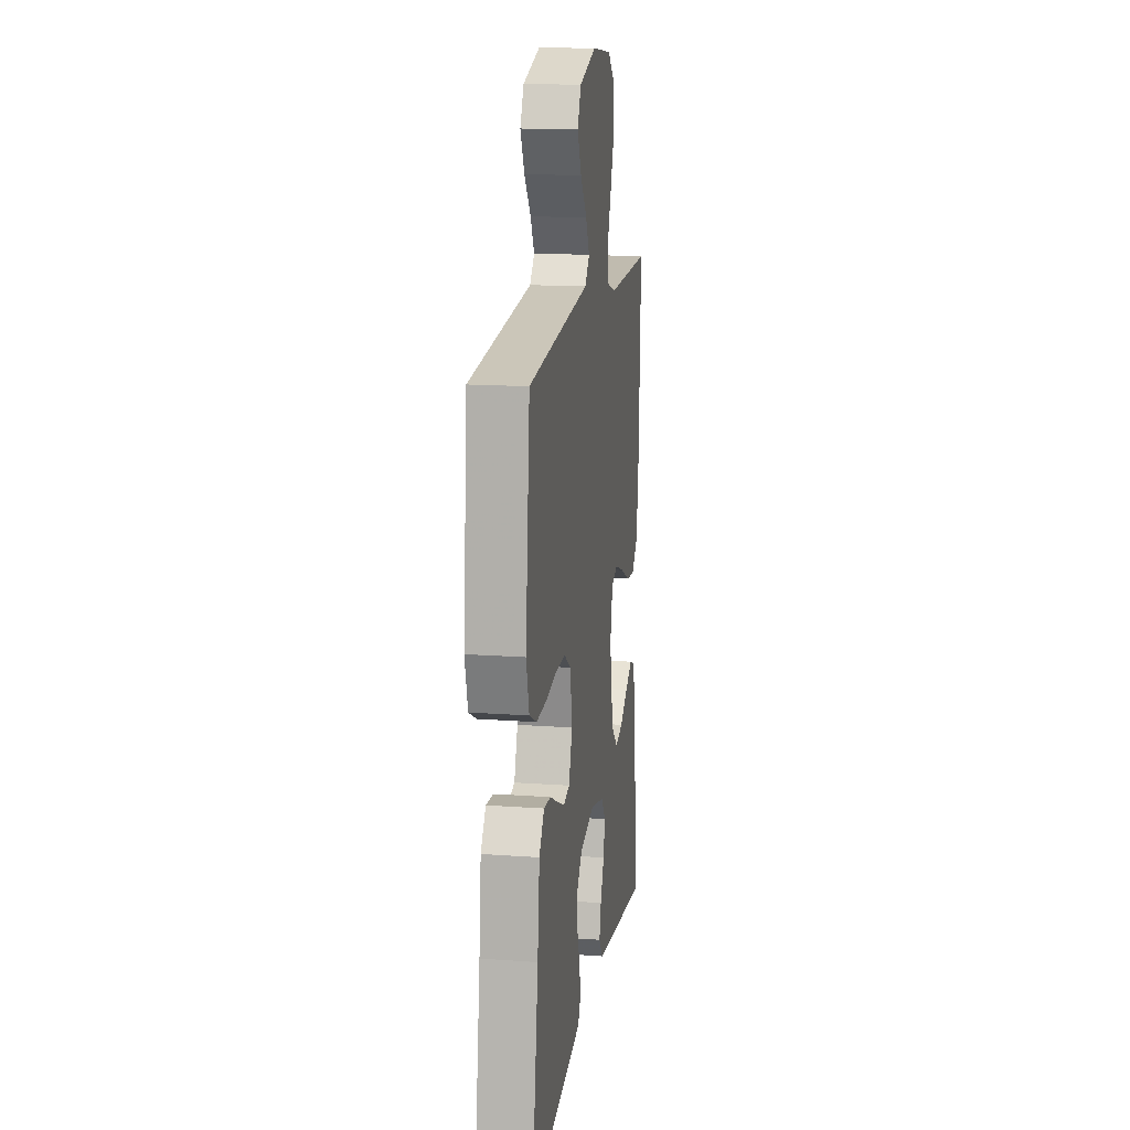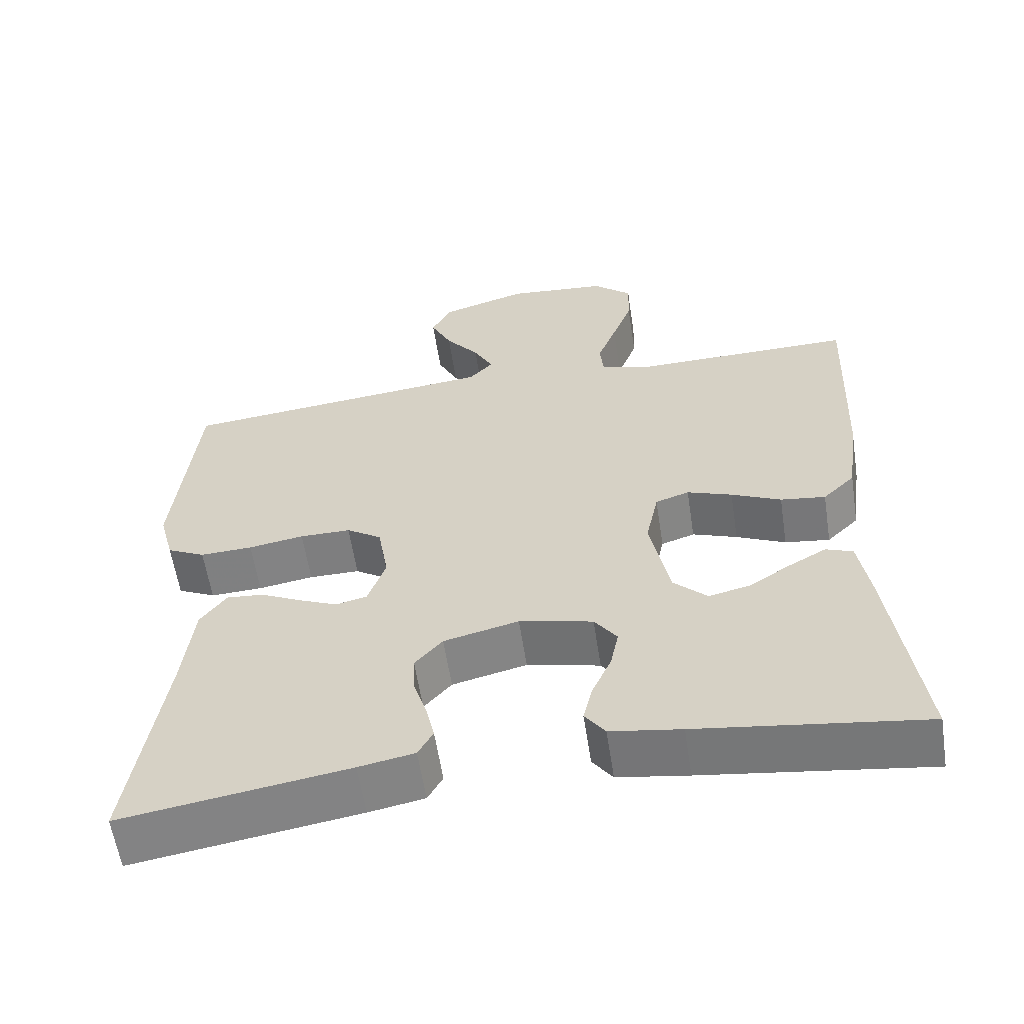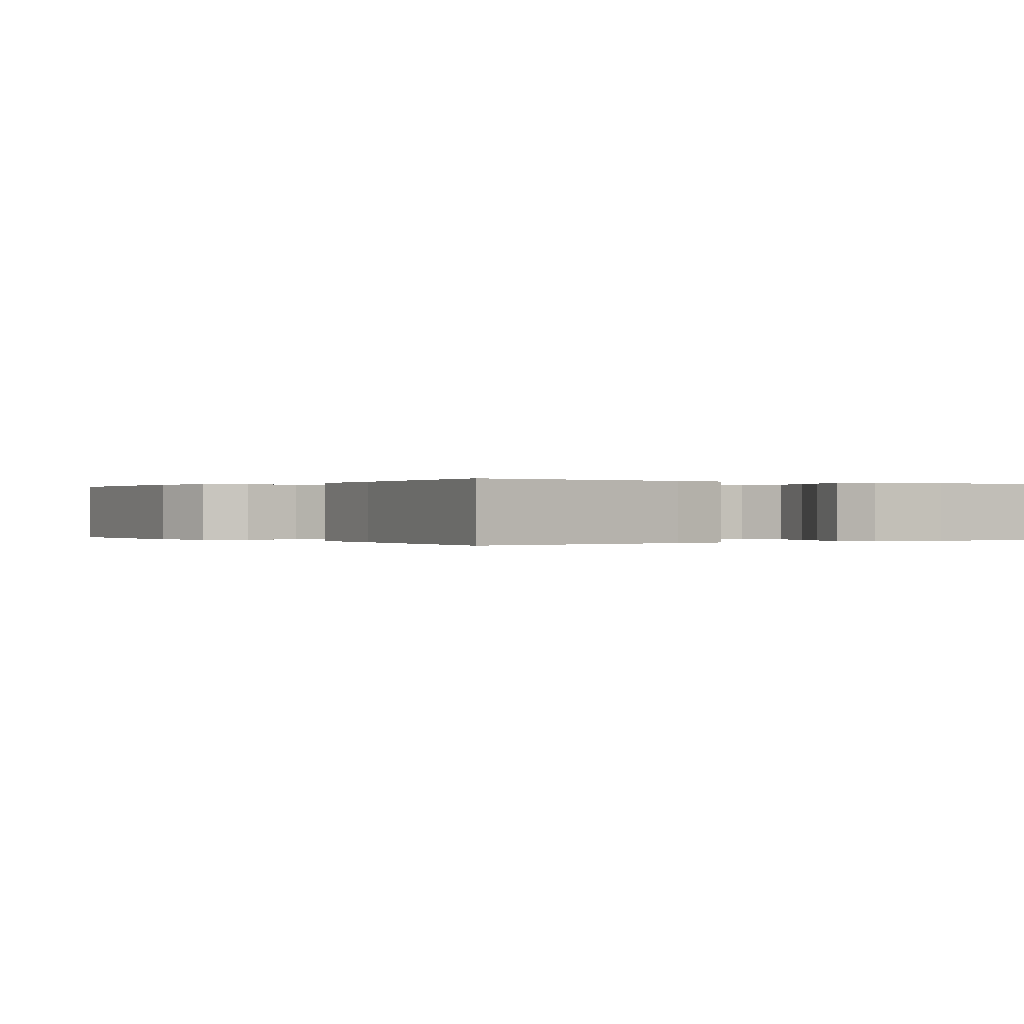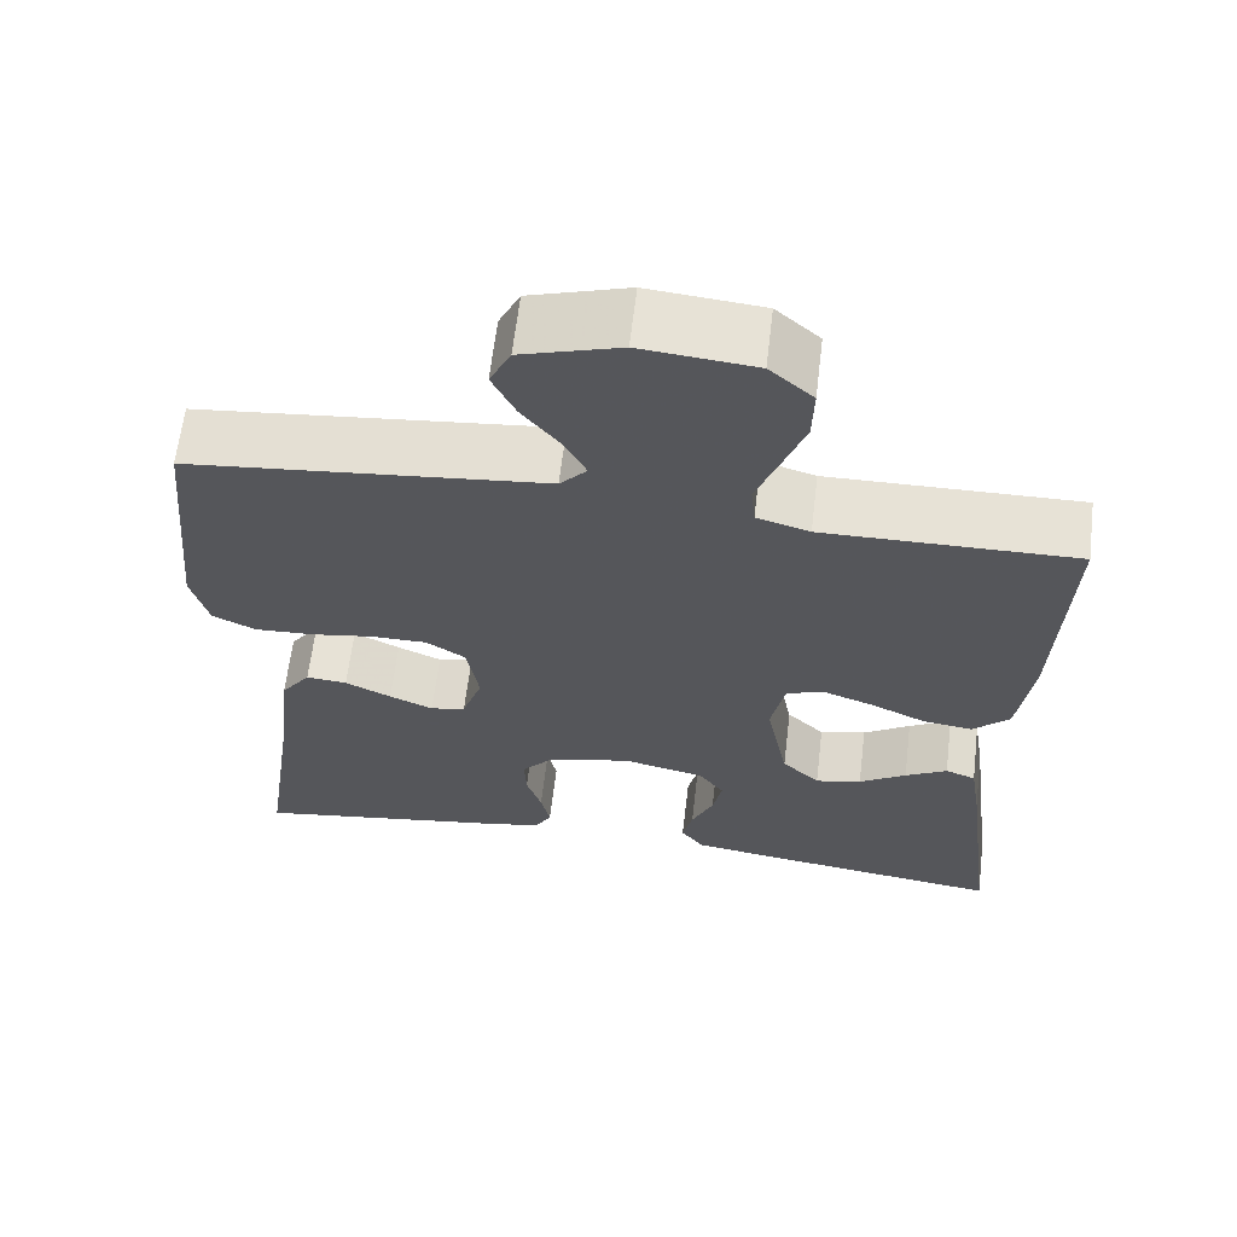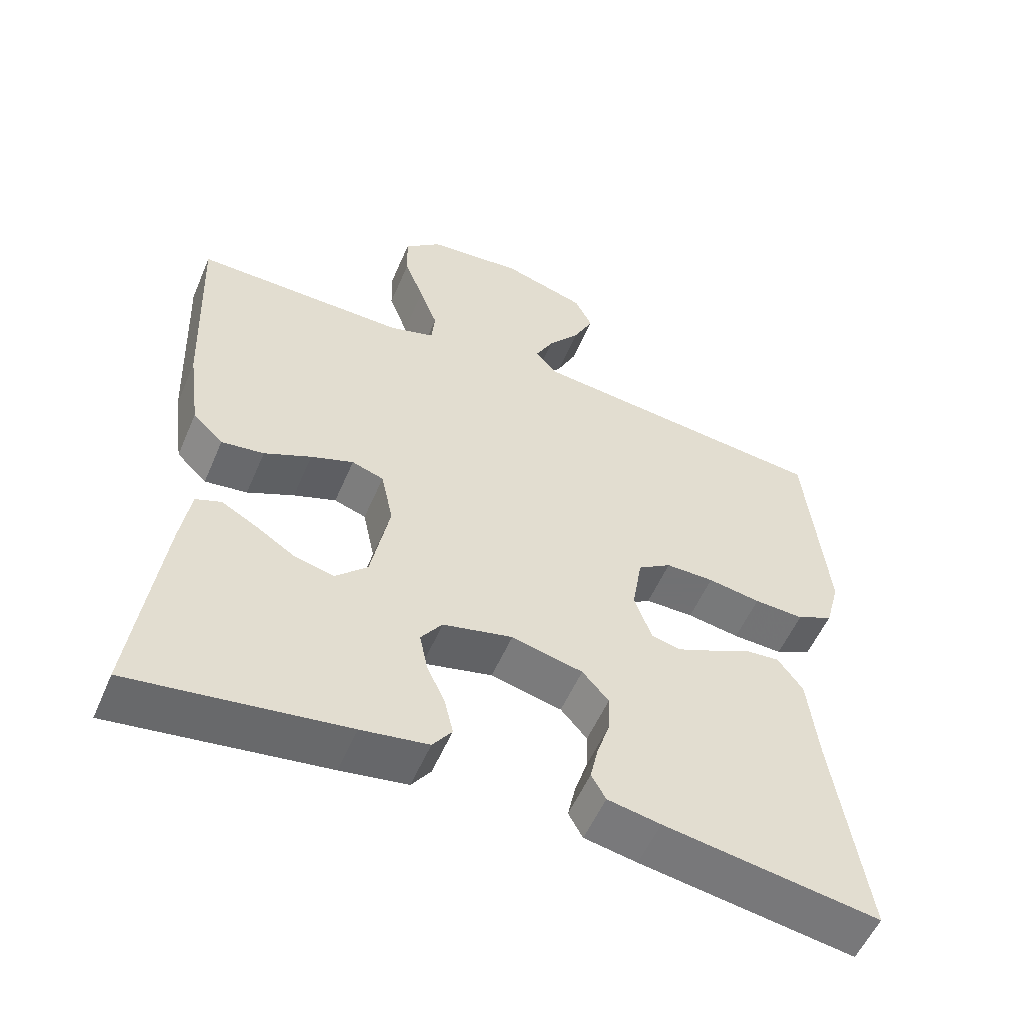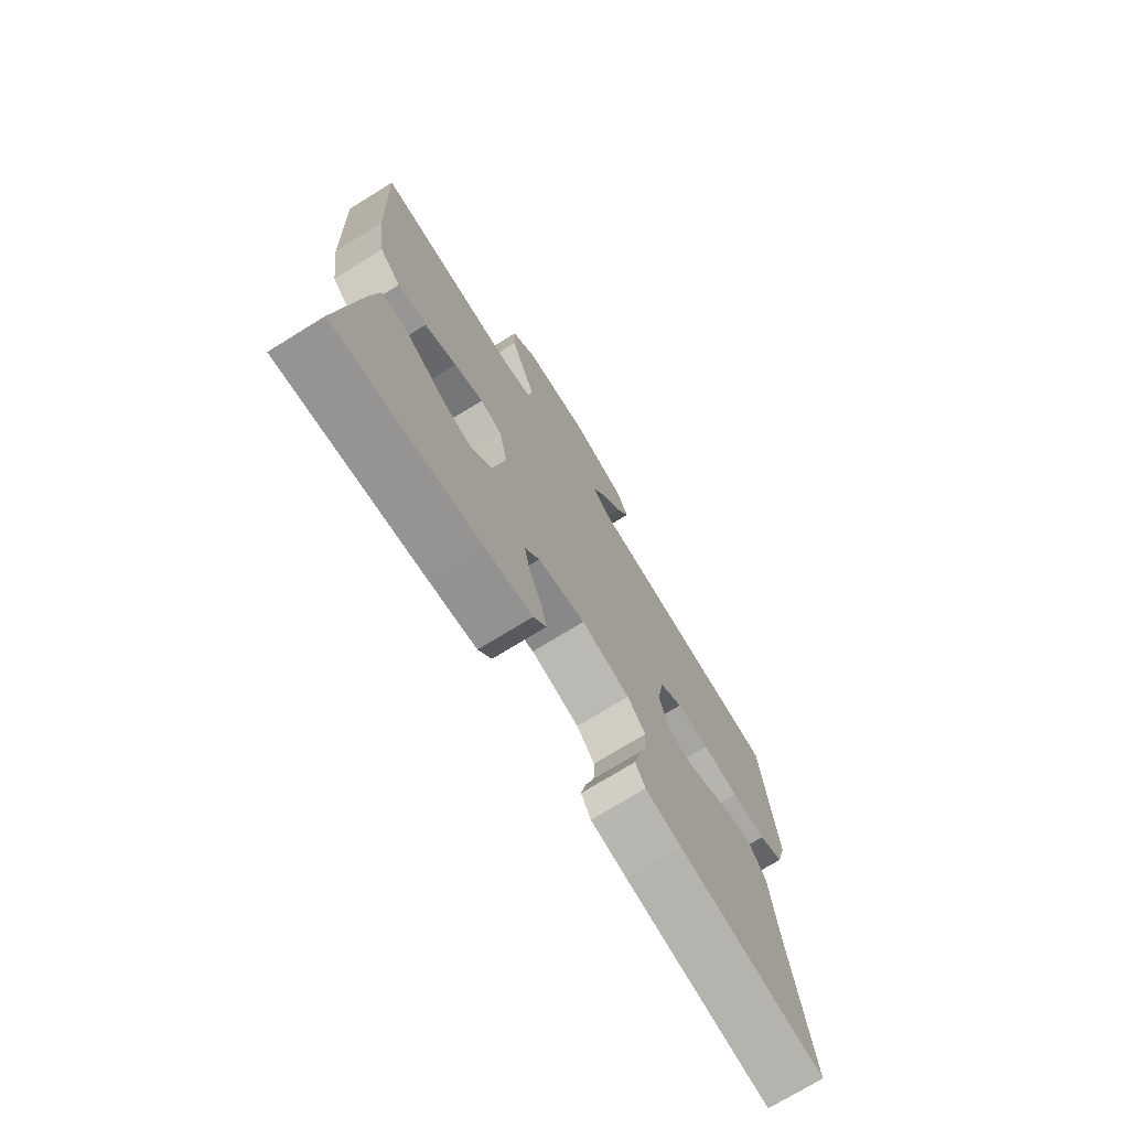
<metadata>
{"format":"obj","ext":"obj","renderer":"f3d","projection":"perspective","resolution":1024,"background":"white","views":[{"elev":15.3,"azim":98.7,"up":"+Z"},{"elev":-59.4,"azim":-171.3,"up":"+Z"},{"elev":-0.0,"azim":146.5,"up":"+Y"},{"elev":63.5,"azim":-173.2,"up":"+Z"},{"elev":-55.3,"azim":-23.1,"up":"+Z"},{"elev":-73.6,"azim":-58.3,"up":"+Z"}]}
</metadata>
<code>
v -0.5 0.07 -0.5
v -0.461 0.07 -0.2
v -0.447 0.07 -0.113
v -0.411 0.07 -0.099
v -0.361 0.07 -0.127
v -0.305 0.07 -0.163
v -0.25 0.07 -0.176
v -0.205 0.07 -0.132
v -0.179 0.07 0
v -0.196 0.07 0.081
v -0.241 0.07 0.096
v -0.301 0.07 0.074
v -0.367 0.07 0.043
v -0.427 0.07 0.035
v -0.47 0.07 0.077
v -0.487 0.07 0.2
v -0.5 0.07 0.5
v -0.2 0.07 0.496
v -0.137 0.07 0.515
v -0.132 0.07 0.565
v -0.158 0.07 0.633
v -0.185 0.07 0.706
v -0.187 0.07 0.772
v -0.135 0.07 0.818
v 0 0.07 0.831
v 0.117 0.07 0.795
v 0.142 0.07 0.744
v 0.114 0.07 0.686
v 0.069 0.07 0.629
v 0.043 0.07 0.579
v 0.075 0.07 0.544
v 0.2 0.07 0.531
v 0.5 0.07 0.5
v 0.529 0.07 0.2
v 0.509 0.07 0.125
v 0.458 0.07 0.1
v 0.388 0.07 0.103
v 0.314 0.07 0.115
v 0.246 0.07 0.115
v 0.199 0.07 0.084
v 0.185 0.07 0
v 0.209 0.07 -0.069
v 0.251 0.07 -0.079
v 0.303 0.07 -0.056
v 0.358 0.07 -0.029
v 0.407 0.07 -0.025
v 0.442 0.07 -0.073
v 0.456 0.07 -0.2
v 0.5 0.07 -0.5
v 0.2 0.07 -0.453
v 0.126 0.07 -0.439
v 0.106 0.07 -0.403
v 0.117 0.07 -0.353
v 0.135 0.07 -0.297
v 0.137 0.07 -0.244
v 0.1 0.07 -0.202
v 0 0.07 -0.178
v -0.098 0.07 -0.201
v -0.128 0.07 -0.243
v -0.117 0.07 -0.297
v -0.091 0.07 -0.355
v -0.079 0.07 -0.406
v -0.106 0.07 -0.443
v -0.2 0.07 -0.458
v -0.5 0 -0.5
v -0.461 0 -0.2
v -0.447 0 -0.113
v -0.411 0 -0.099
v -0.361 0 -0.127
v -0.305 0 -0.163
v -0.25 0 -0.176
v -0.205 0 -0.132
v -0.179 0 0
v -0.196 0 0.081
v -0.241 0 0.096
v -0.301 0 0.074
v -0.367 0 0.043
v -0.427 0 0.035
v -0.47 0 0.077
v -0.487 0 0.2
v -0.5 0 0.5
v -0.2 0 0.496
v -0.137 0 0.515
v -0.132 0 0.565
v -0.158 0 0.633
v -0.185 0 0.706
v -0.187 0 0.772
v -0.135 0 0.818
v 0 0 0.831
v 0.117 0 0.795
v 0.142 0 0.744
v 0.114 0 0.686
v 0.069 0 0.629
v 0.043 0 0.579
v 0.075 0 0.544
v 0.2 0 0.531
v 0.5 0 0.5
v 0.529 0 0.2
v 0.509 0 0.125
v 0.458 0 0.1
v 0.388 0 0.103
v 0.314 0 0.115
v 0.246 0 0.115
v 0.199 0 0.084
v 0.185 0 0
v 0.209 0 -0.069
v 0.251 0 -0.079
v 0.303 0 -0.056
v 0.358 0 -0.029
v 0.407 0 -0.025
v 0.442 0 -0.073
v 0.456 0 -0.2
v 0.5 0 -0.5
v 0.2 0 -0.453
v 0.126 0 -0.439
v 0.106 0 -0.403
v 0.117 0 -0.353
v 0.135 0 -0.297
v 0.137 0 -0.244
v 0.1 0 -0.202
v 0 0 -0.178
v -0.098 0 -0.201
v -0.128 0 -0.243
v -0.117 0 -0.297
v -0.091 0 -0.355
v -0.079 0 -0.406
v -0.106 0 -0.443
v -0.2 0 -0.458
f 4 5 6
f 3 4 6
f 2 3 6
f 1 2 6
f 64 1 6
f 63 64 6
f 62 63 6
f 61 62 6
f 60 61 6
f 59 60 6 7
f 58 59 7 8
f 57 58 8 9
f 56 57 9 10
f 52 53 54
f 51 52 54
f 50 51 54
f 49 50 54
f 48 49 54
f 48 54 55
f 47 48 55
f 46 47 55
f 45 46 55
f 44 45 55
f 43 44 55 56
f 36 37 38
f 35 36 38
f 34 35 38
f 33 34 38
f 32 33 38
f 31 32 38 39
f 30 31 39 40
f 27 28 29
f 26 27 29
f 25 26 29
f 24 25 29
f 23 24 29
f 22 23 29
f 21 22 29
f 20 21 29
f 19 20 29 30
f 16 17 18
f 15 16 18
f 14 15 18
f 13 14 18
f 12 13 18
f 11 12 18 19
f 30 40 41
f 19 30 41
f 11 19 41
f 10 11 41
f 56 10 41 42
f 42 43 56
f 70 69 68
f 70 68 67
f 70 67 66
f 70 66 65
f 70 65 128
f 70 128 127
f 70 127 126
f 70 126 125
f 70 125 124
f 71 70 124 123
f 72 71 123 122
f 73 72 122 121
f 74 73 121 120
f 118 117 116
f 118 116 115
f 118 115 114
f 118 114 113
f 118 113 112
f 119 118 112
f 119 112 111
f 119 111 110
f 119 110 109
f 119 109 108
f 120 119 108 107
f 102 101 100
f 102 100 99
f 102 99 98
f 102 98 97
f 102 97 96
f 103 102 96 95
f 104 103 95 94
f 93 92 91
f 93 91 90
f 93 90 89
f 93 89 88
f 93 88 87
f 93 87 86
f 93 86 85
f 93 85 84
f 94 93 84 83
f 82 81 80
f 82 80 79
f 82 79 78
f 82 78 77
f 82 77 76
f 83 82 76 75
f 105 104 94
f 105 94 83
f 105 83 75
f 105 75 74
f 106 105 74 120
f 120 107 106
f 1 65 66 2
f 2 66 67 3
f 3 67 68 4
f 4 68 69 5
f 5 69 70 6
f 6 70 71 7
f 7 71 72 8
f 8 72 73 9
f 9 73 74 10
f 10 74 75 11
f 11 75 76 12
f 12 76 77 13
f 13 77 78 14
f 14 78 79 15
f 15 79 80 16
f 16 80 81 17
f 17 81 82 18
f 18 82 83 19
f 19 83 84 20
f 20 84 85 21
f 21 85 86 22
f 22 86 87 23
f 23 87 88 24
f 24 88 89 25
f 25 89 90 26
f 26 90 91 27
f 27 91 92 28
f 28 92 93 29
f 29 93 94 30
f 30 94 95 31
f 31 95 96 32
f 32 96 97 33
f 33 97 98 34
f 34 98 99 35
f 35 99 100 36
f 36 100 101 37
f 37 101 102 38
f 38 102 103 39
f 39 103 104 40
f 40 104 105 41
f 41 105 106 42
f 42 106 107 43
f 43 107 108 44
f 44 108 109 45
f 45 109 110 46
f 46 110 111 47
f 47 111 112 48
f 48 112 113 49
f 49 113 114 50
f 50 114 115 51
f 51 115 116 52
f 52 116 117 53
f 53 117 118 54
f 54 118 119 55
f 55 119 120 56
f 56 120 121 57
f 57 121 122 58
f 58 122 123 59
f 59 123 124 60
f 60 124 125 61
f 61 125 126 62
f 62 126 127 63
f 63 127 128 64
f 64 128 65 1

</code>
